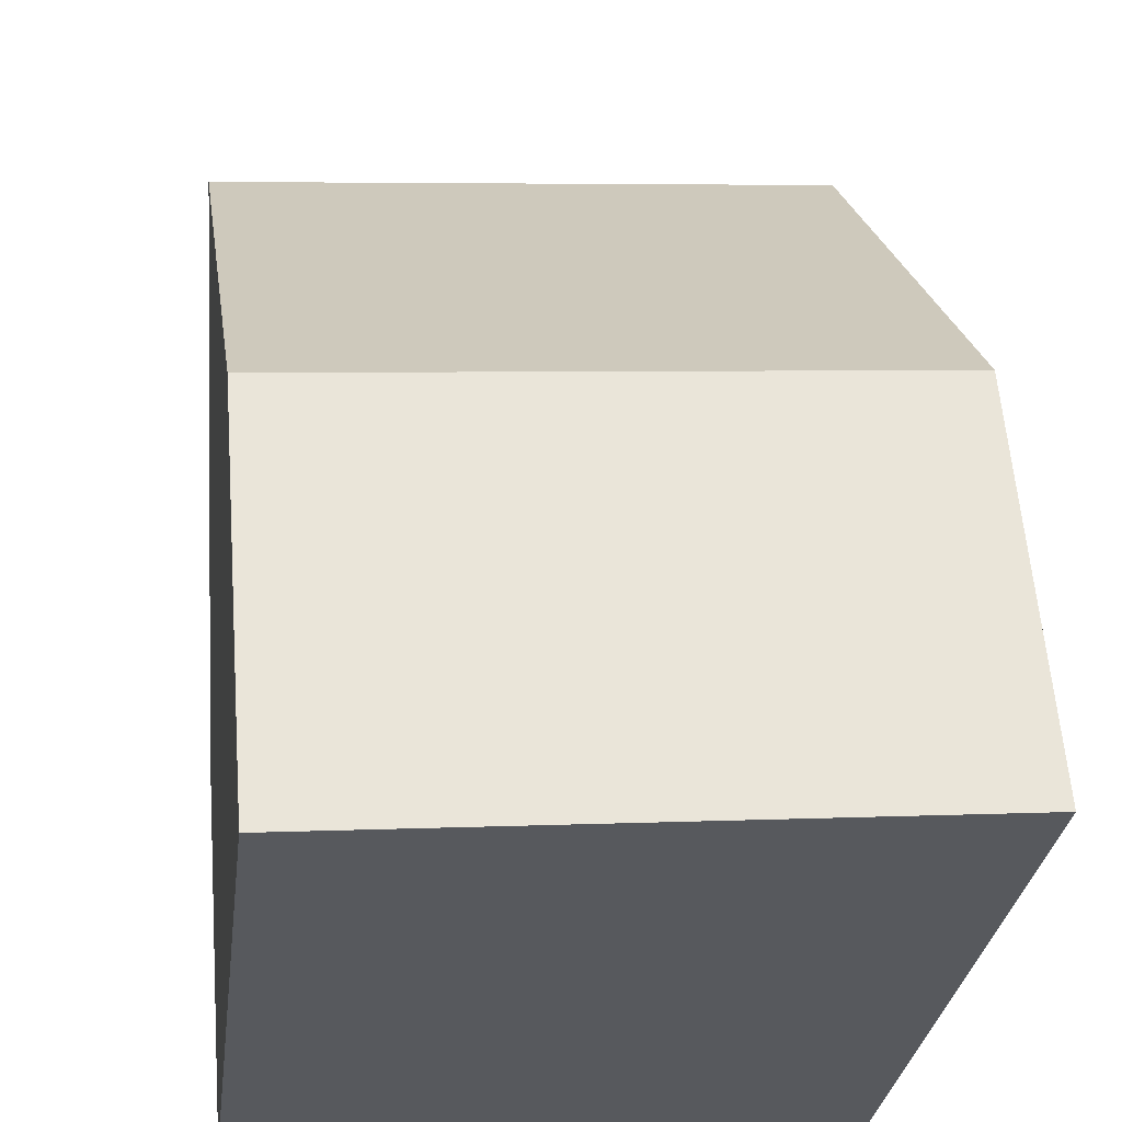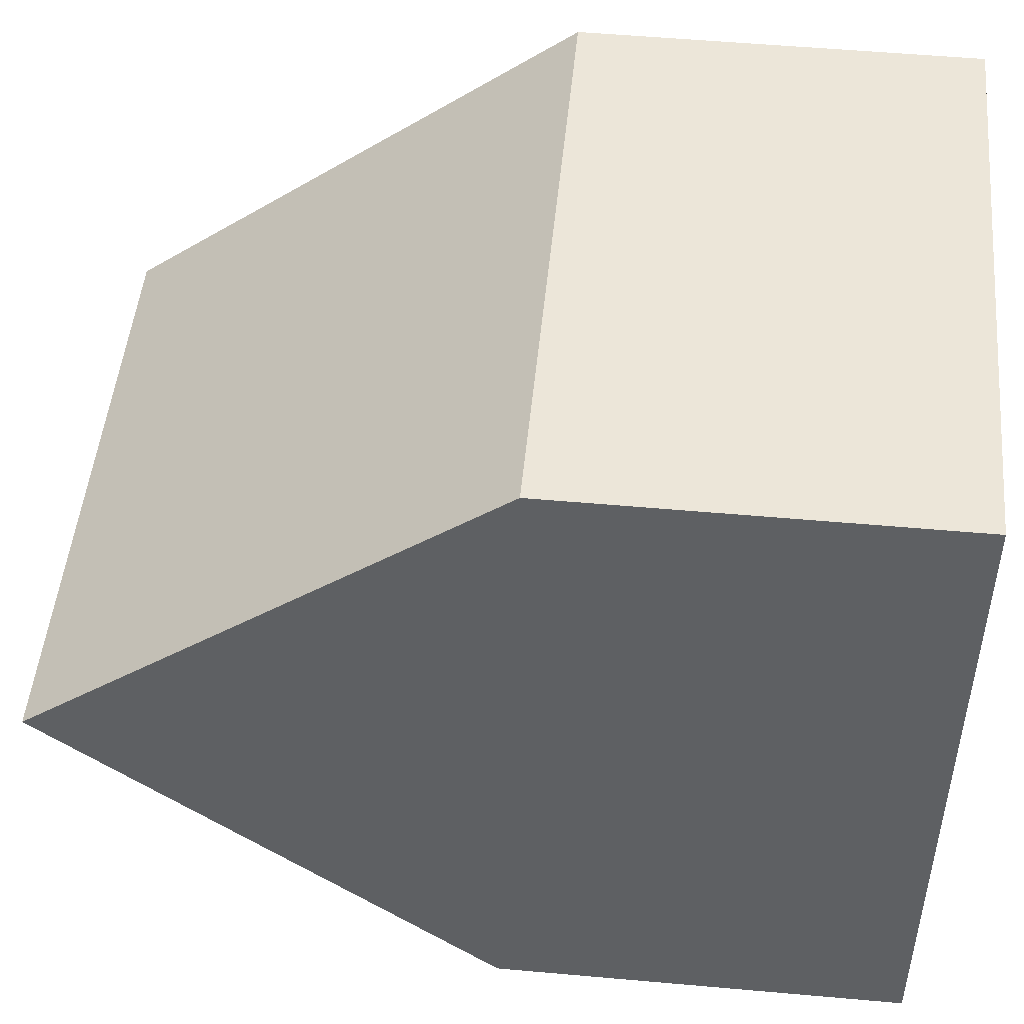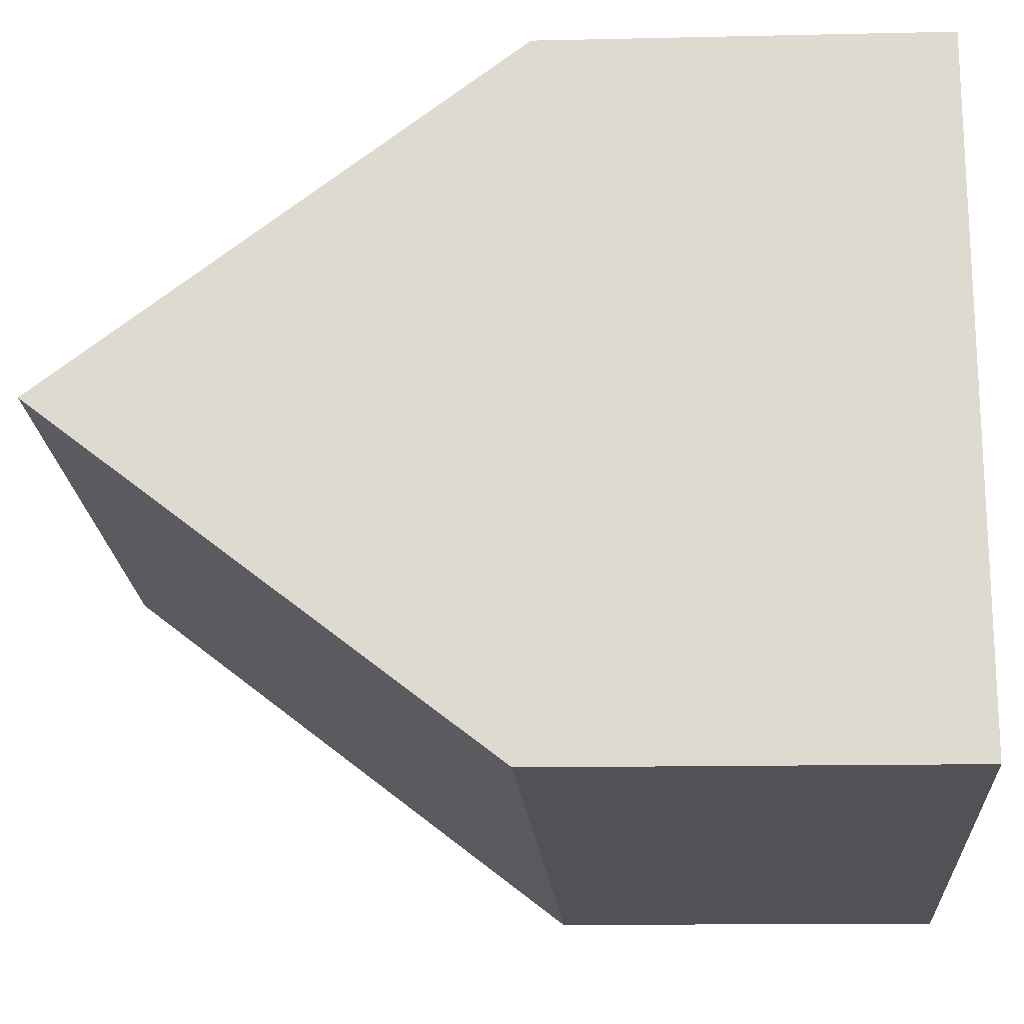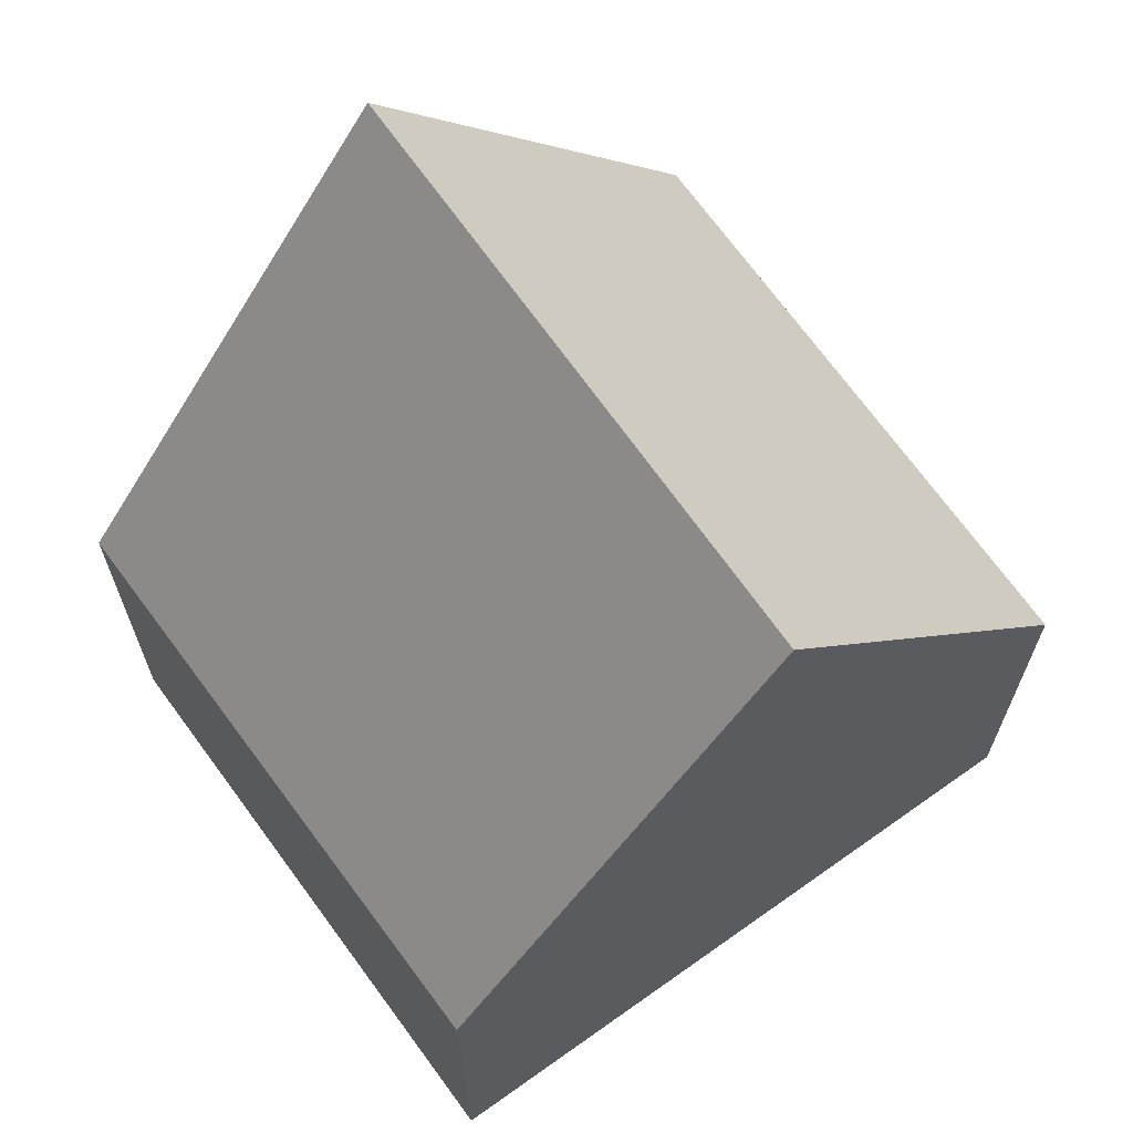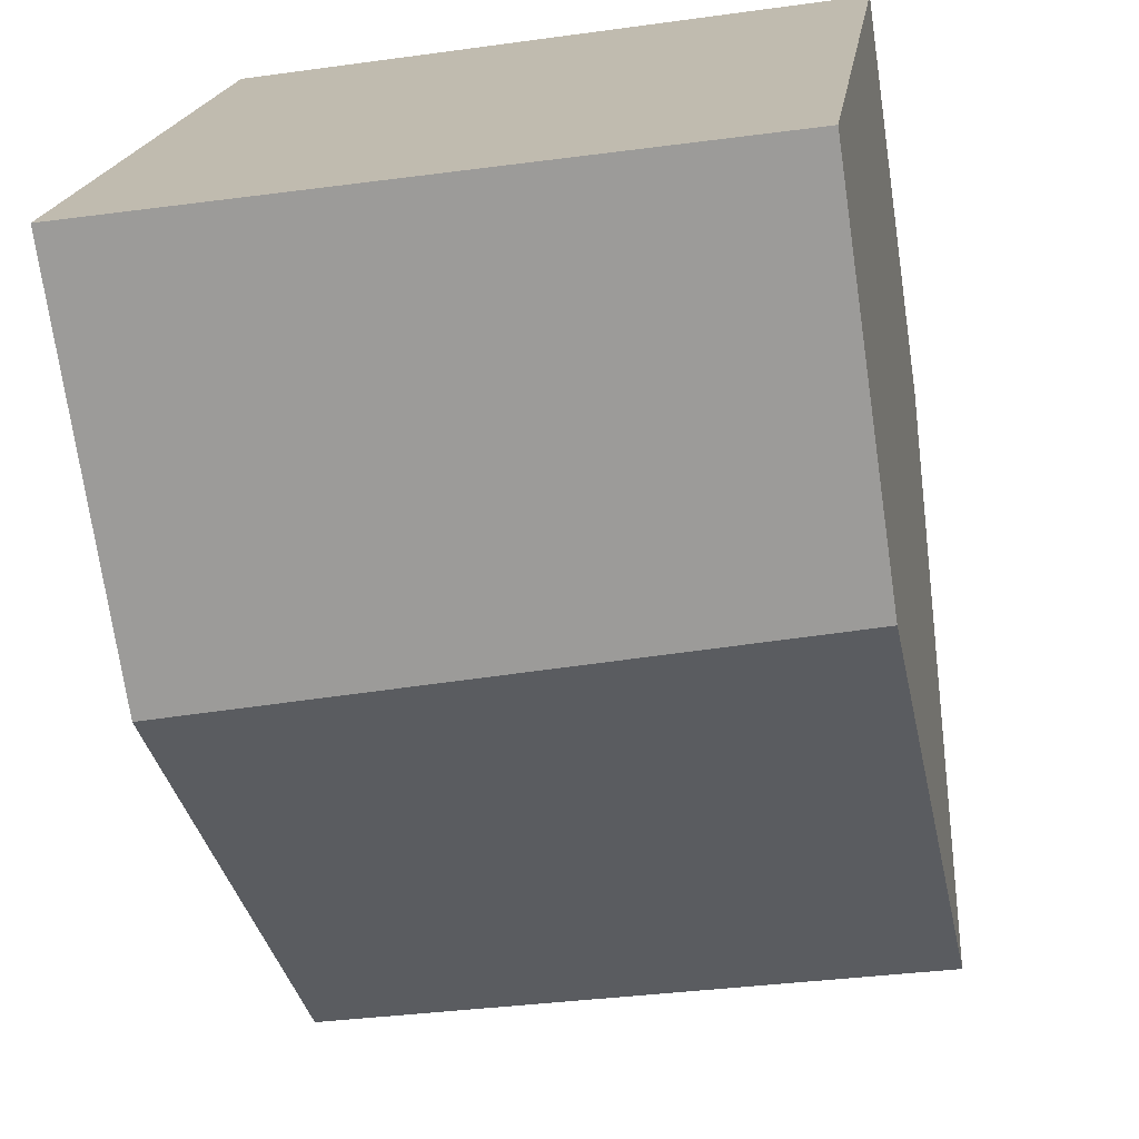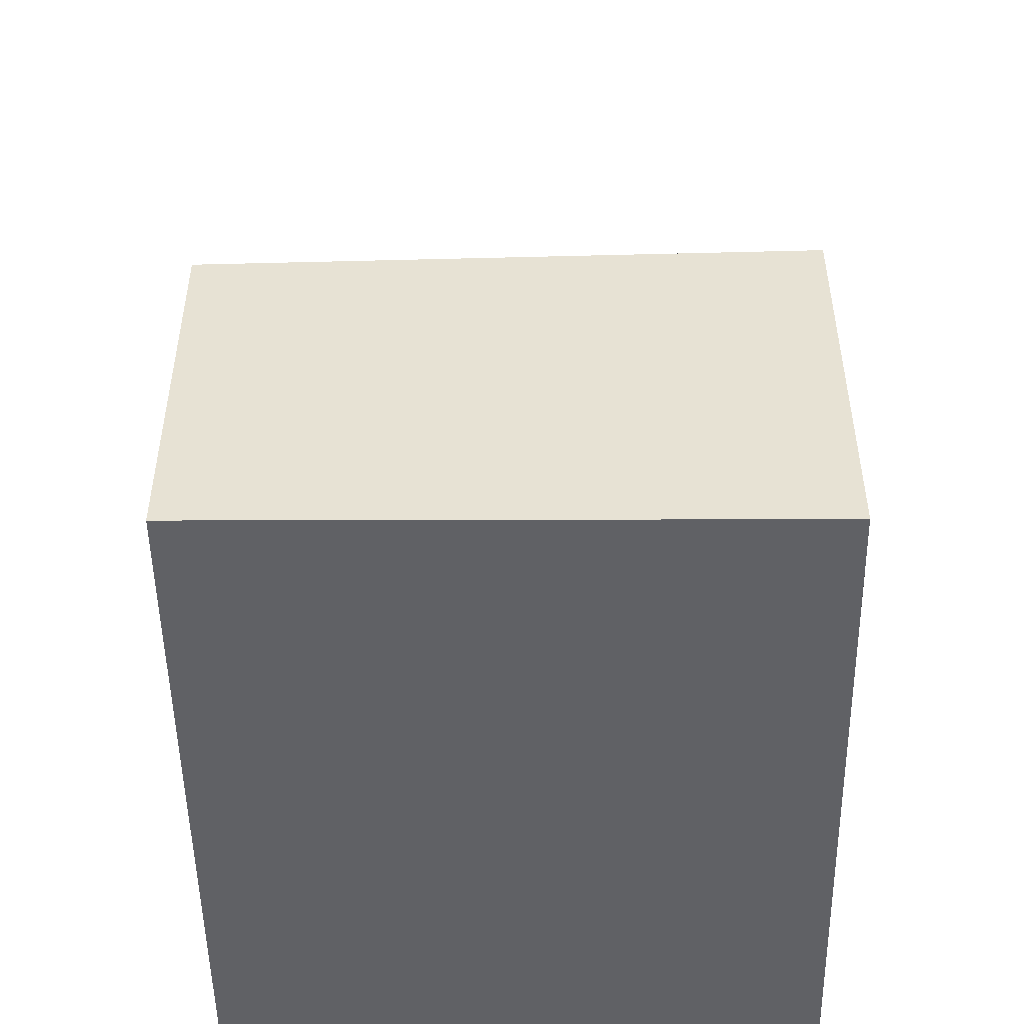
<metadata>
{"format":"obj","ext":"obj","renderer":"f3d","projection":"perspective","resolution":1024,"background":"white","views":[{"elev":60.3,"azim":-4.5,"up":"+Z"},{"elev":54.2,"azim":-84.6,"up":"+Z"},{"elev":-13.2,"azim":-87.0,"up":"+Z"},{"elev":66.9,"azim":-118.3,"up":"+Y"},{"elev":-72.5,"azim":8.3,"up":"+Z"},{"elev":-50.0,"azim":-171.8,"up":"+Y"}]}
</metadata>
<code>
v  9.261 12.03 3.839
v  1.222 5.571 9.764
v  9.91 5.571 8.789
v  0.602 12.03 4.811
v  0 5.757 3.525e-16
v  8.598 5.435 -1.215
v  0 0 0
v  8.598 7.44e-17 -1.215
v  0.602 -2.946e-16 4.811
v  1.222 -5.979e-16 9.764
v  9.91 -5.382e-16 8.789
v  9.261 -2.351e-16 3.839
g defaultobject
f 1 2 3
f 2 1 4
f 5 1 6
f 1 5 4
f 6 7 5
f 7 6 8
f 5 2 4
f 2 5 7
f 2 7 9
f 2 9 10
f 10 3 2
f 3 10 11
f 3 6 1
f 6 3 8
f 8 3 12
f 12 3 11
f 12 7 8
f 7 12 9
f 9 12 10
f 10 12 11

</code>
